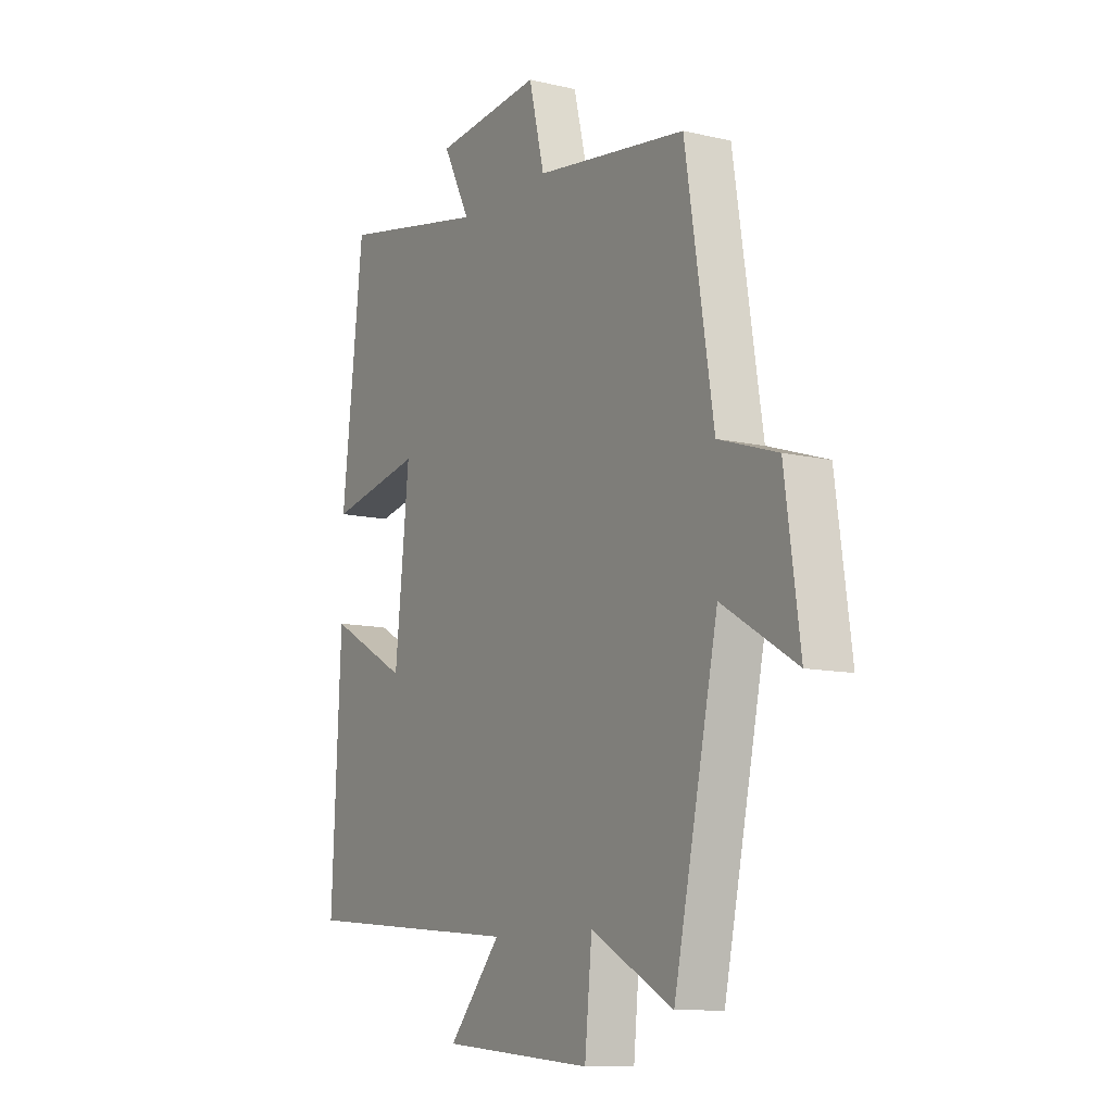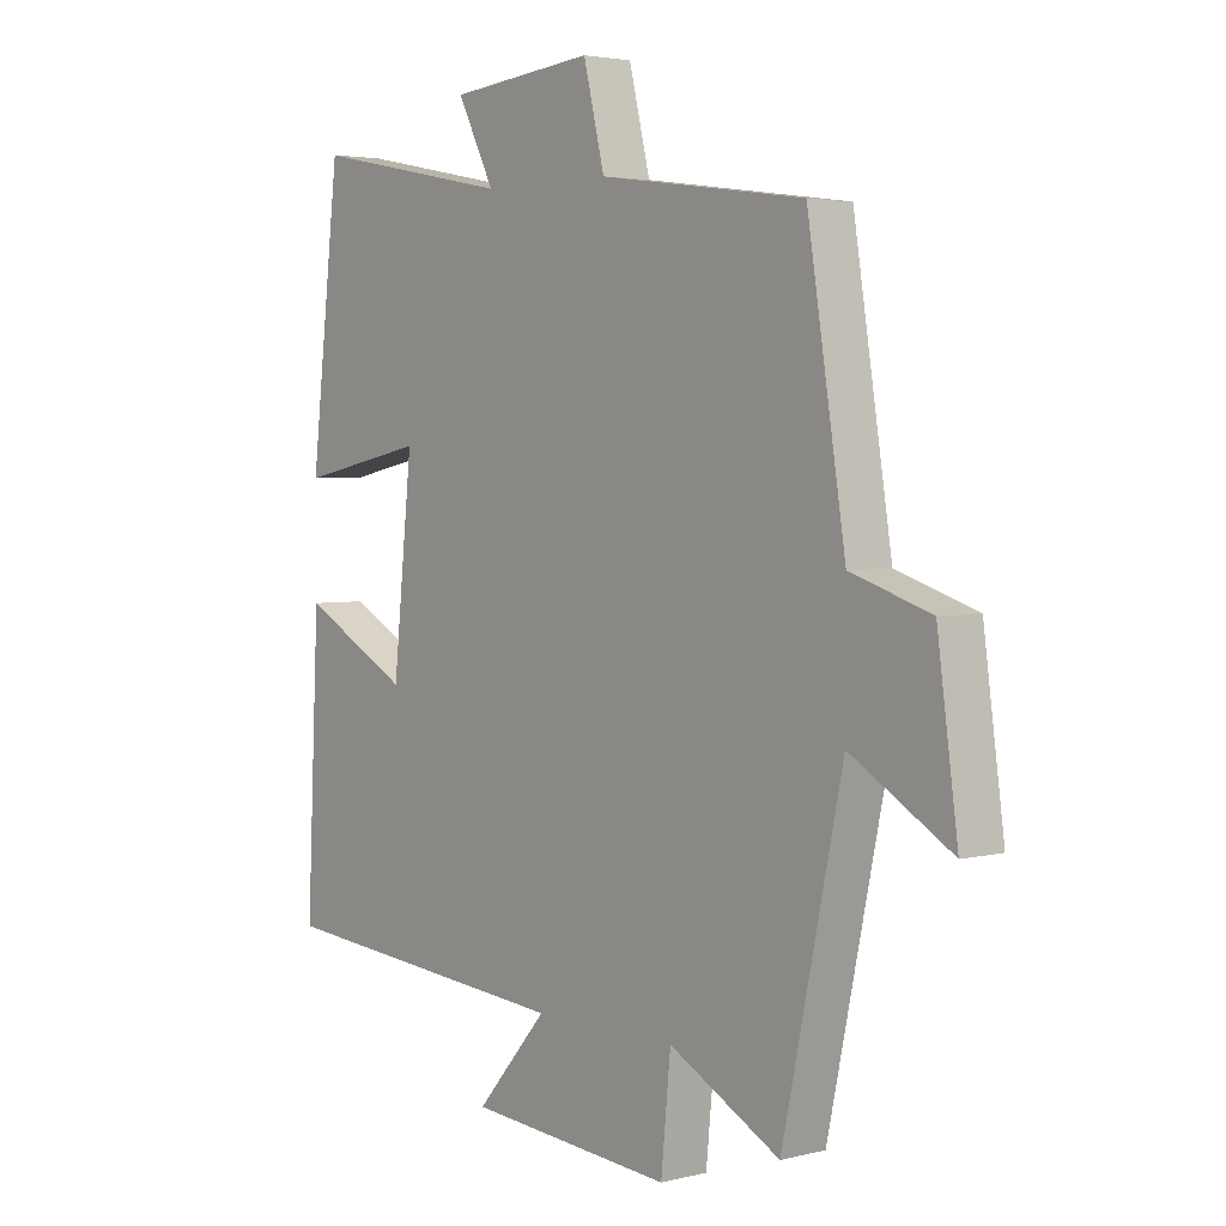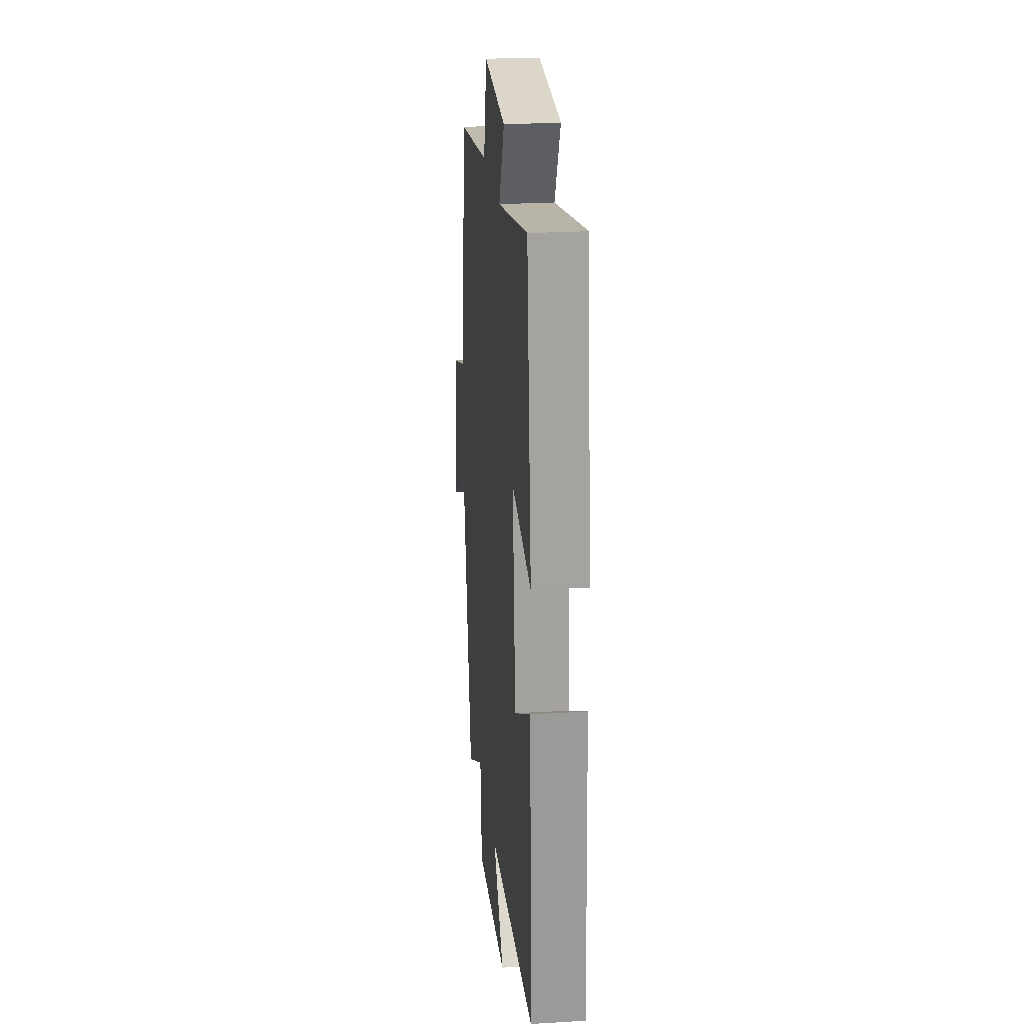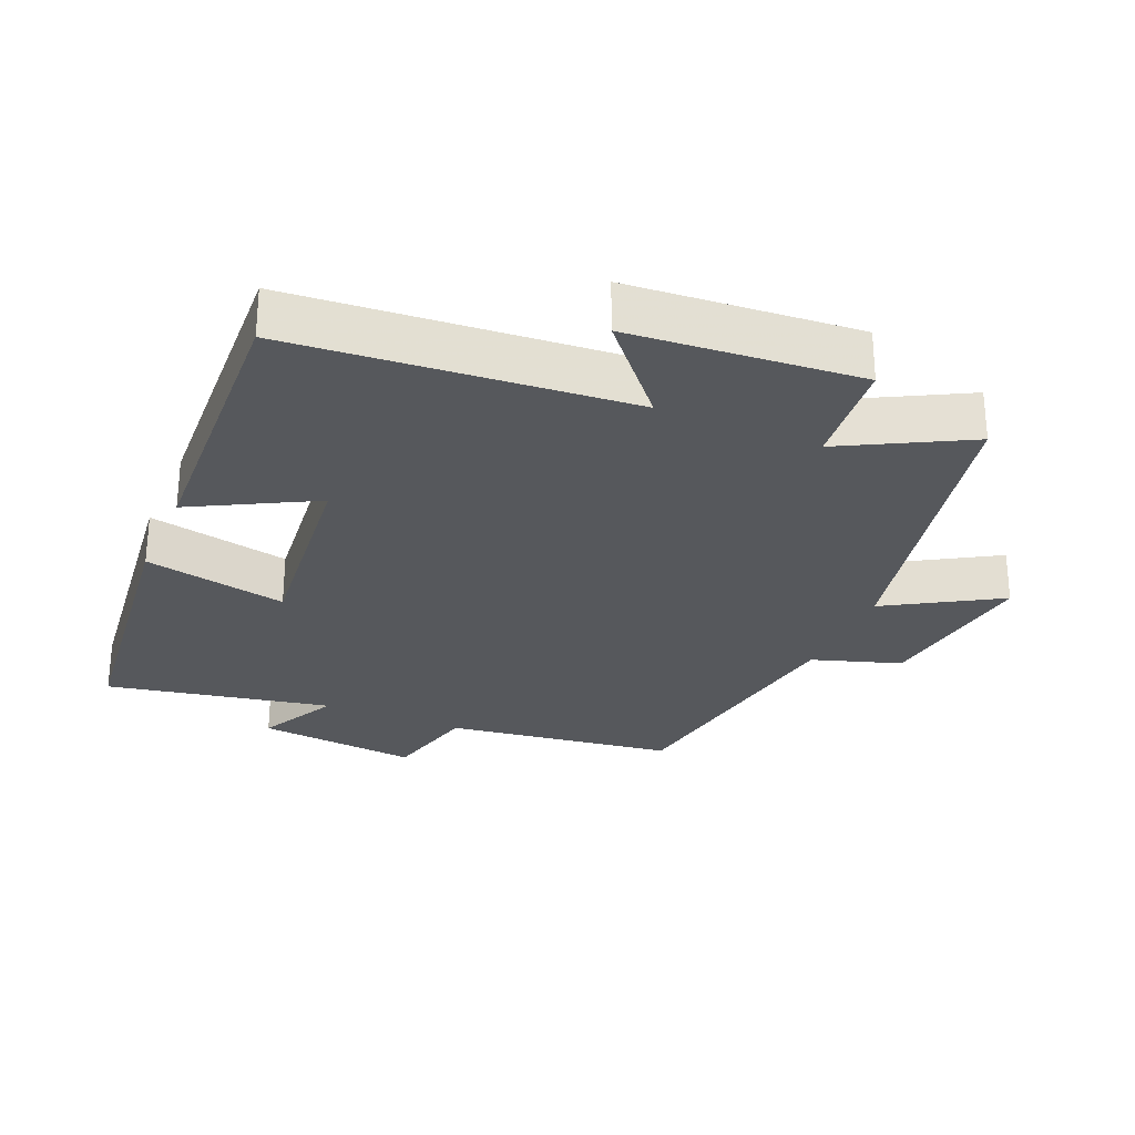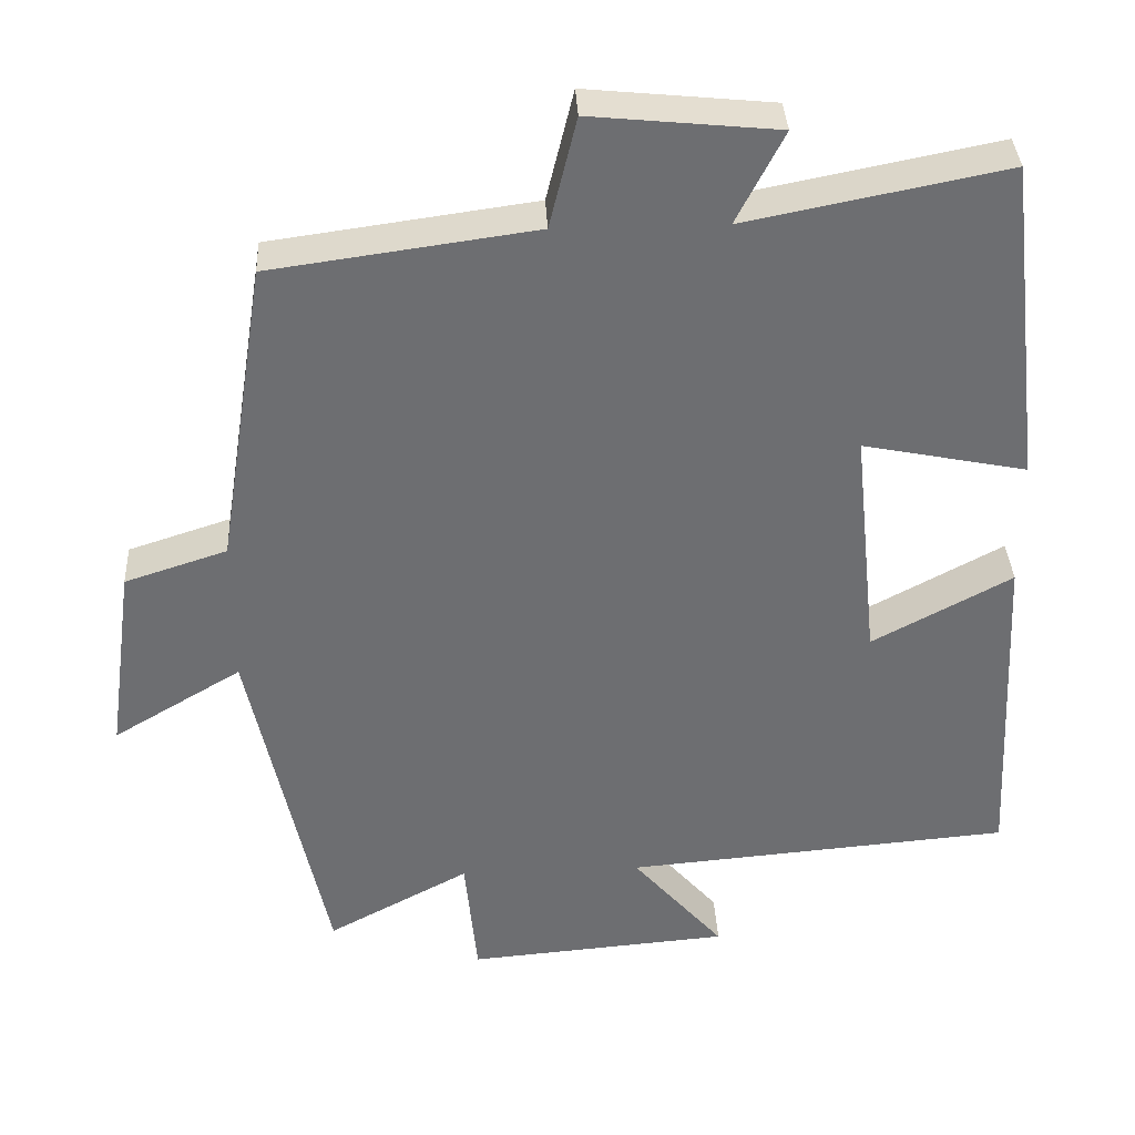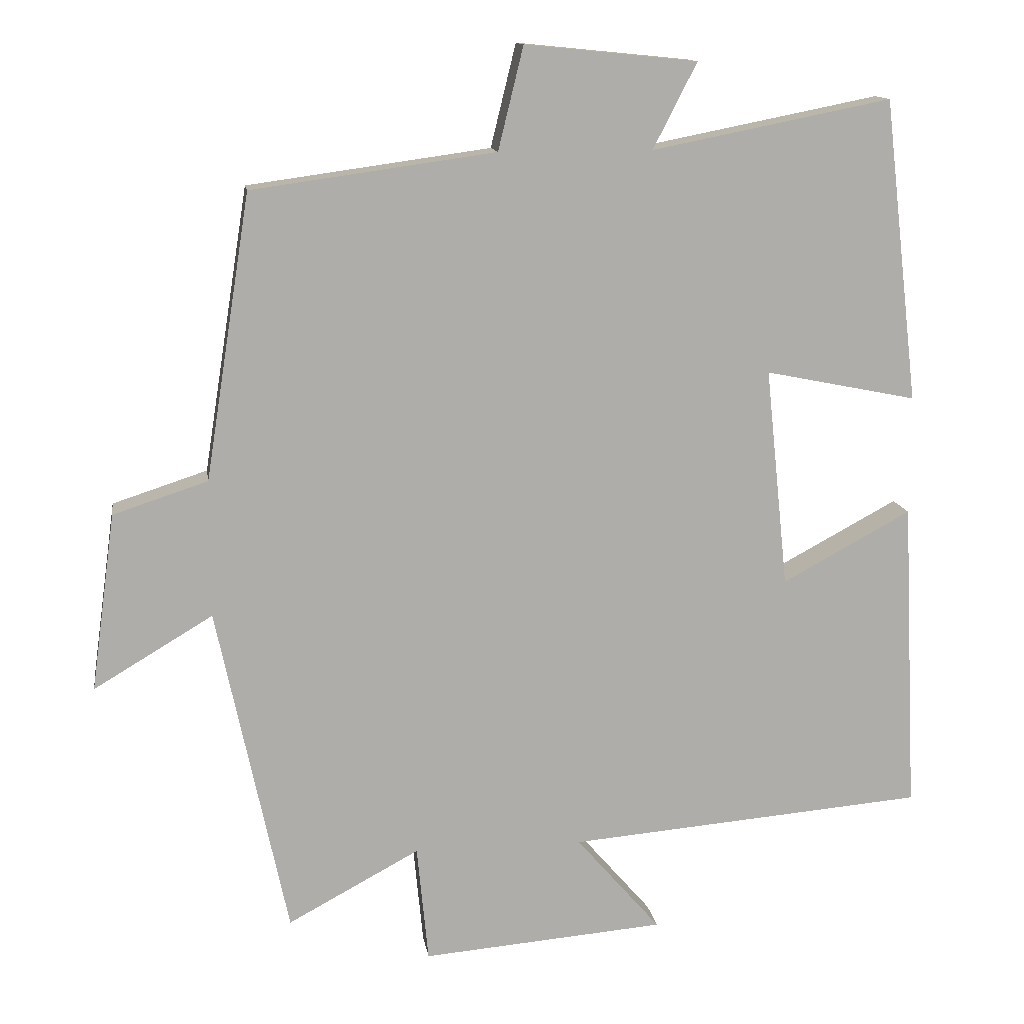
<metadata>
{"format":"obj","ext":"obj","renderer":"f3d","projection":"perspective","resolution":1024,"background":"white","views":[{"elev":-10.7,"azim":-120.3,"up":"+Z"},{"elev":3.4,"azim":-130.0,"up":"+Z"},{"elev":24.0,"azim":84.3,"up":"+Z"},{"elev":-28.1,"azim":156.8,"up":"+Y"},{"elev":35.9,"azim":-2.9,"up":"+Z"},{"elev":13.1,"azim":-8.6,"up":"+Z"}]}
</metadata>
<code>
v -0.437 0.07 0.453
v -0.097 0.07 0.5
v -0.062 0.07 0.643
v 0.178 0.07 0.619
v 0.117 0.07 0.5
v 0.451 0.07 0.566
v 0.5 0.07 0.144
v 0.288 0.07 0.187
v 0.32 0.07 -0.119
v 0.5 0.07 -0.022
v 0.521 0.07 -0.458
v 0.021 0.07 -0.5
v 0.139 0.07 -0.636
v -0.201 0.07 -0.664
v -0.217 0.07 -0.5
v -0.401 0.07 -0.599
v -0.5 0.07 -0.136
v -0.666 0.07 -0.235
v -0.632 0.07 0.013
v -0.5 0.07 0.056
v -0.437 0 0.453
v -0.097 0 0.5
v -0.062 0 0.643
v 0.178 0 0.619
v 0.117 0 0.5
v 0.451 0 0.566
v 0.5 0 0.144
v 0.288 0 0.187
v 0.32 0 -0.119
v 0.5 0 -0.022
v 0.521 0 -0.458
v 0.021 0 -0.5
v 0.139 0 -0.636
v -0.201 0 -0.664
v -0.217 0 -0.5
v -0.401 0 -0.599
v -0.5 0 -0.136
v -0.666 0 -0.235
v -0.632 0 0.013
v -0.5 0 0.056
f 17 18 19 20
f 20 1 2
f 17 20 2
f 16 17 2
f 15 16 2
f 12 13 14 15
f 11 12 15
f 10 11 15
f 9 10 15
f 15 2 3
f 9 15 3
f 8 9 3
f 5 6 7 8
f 5 8 3
f 3 4 5
f 40 39 38 37
f 22 21 40
f 22 40 37
f 22 37 36
f 22 36 35
f 35 34 33 32
f 35 32 31
f 35 31 30
f 35 30 29
f 23 22 35
f 23 35 29
f 23 29 28
f 28 27 26 25
f 23 28 25
f 25 24 23
f 1 21 22 2
f 2 22 23 3
f 3 23 24 4
f 4 24 25 5
f 5 25 26 6
f 6 26 27 7
f 7 27 28 8
f 8 28 29 9
f 9 29 30 10
f 10 30 31 11
f 11 31 32 12
f 12 32 33 13
f 13 33 34 14
f 14 34 35 15
f 15 35 36 16
f 16 36 37 17
f 17 37 38 18
f 18 38 39 19
f 19 39 40 20
f 20 40 21 1

</code>
